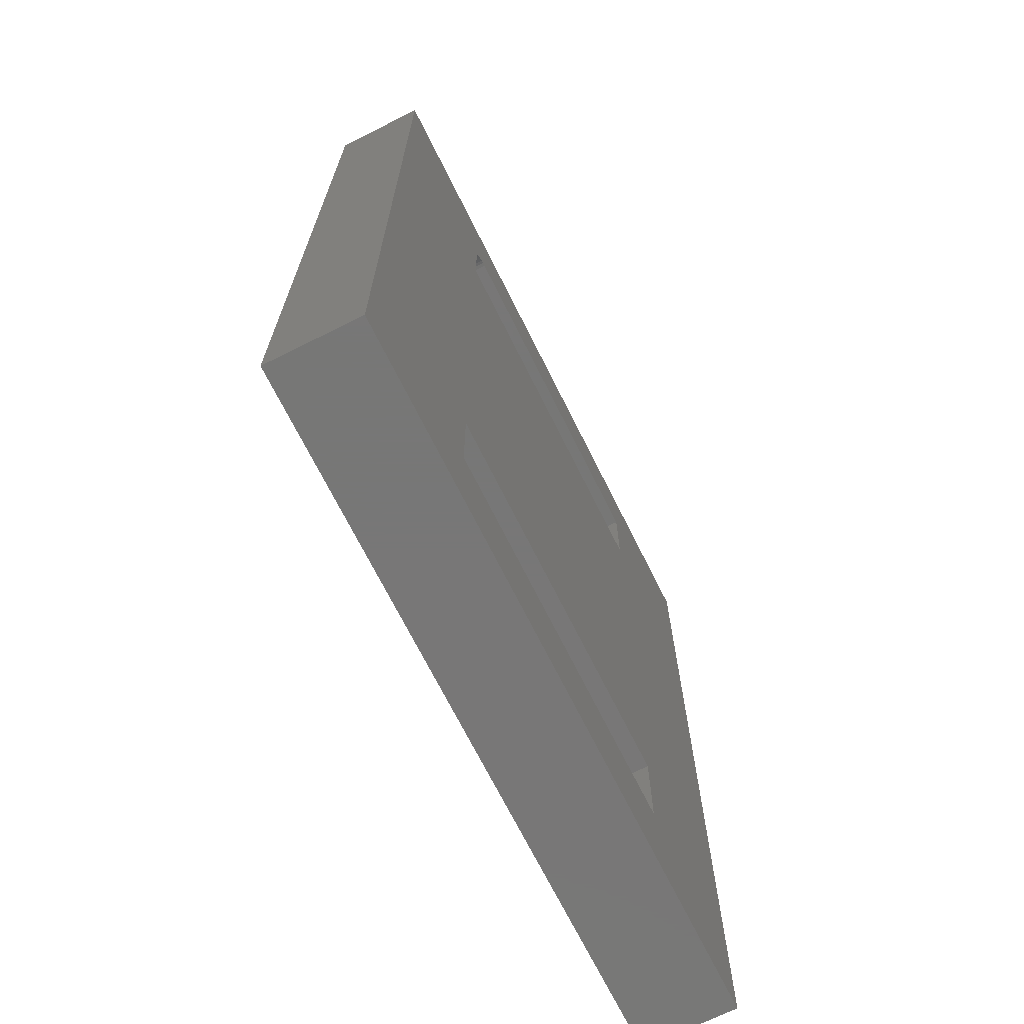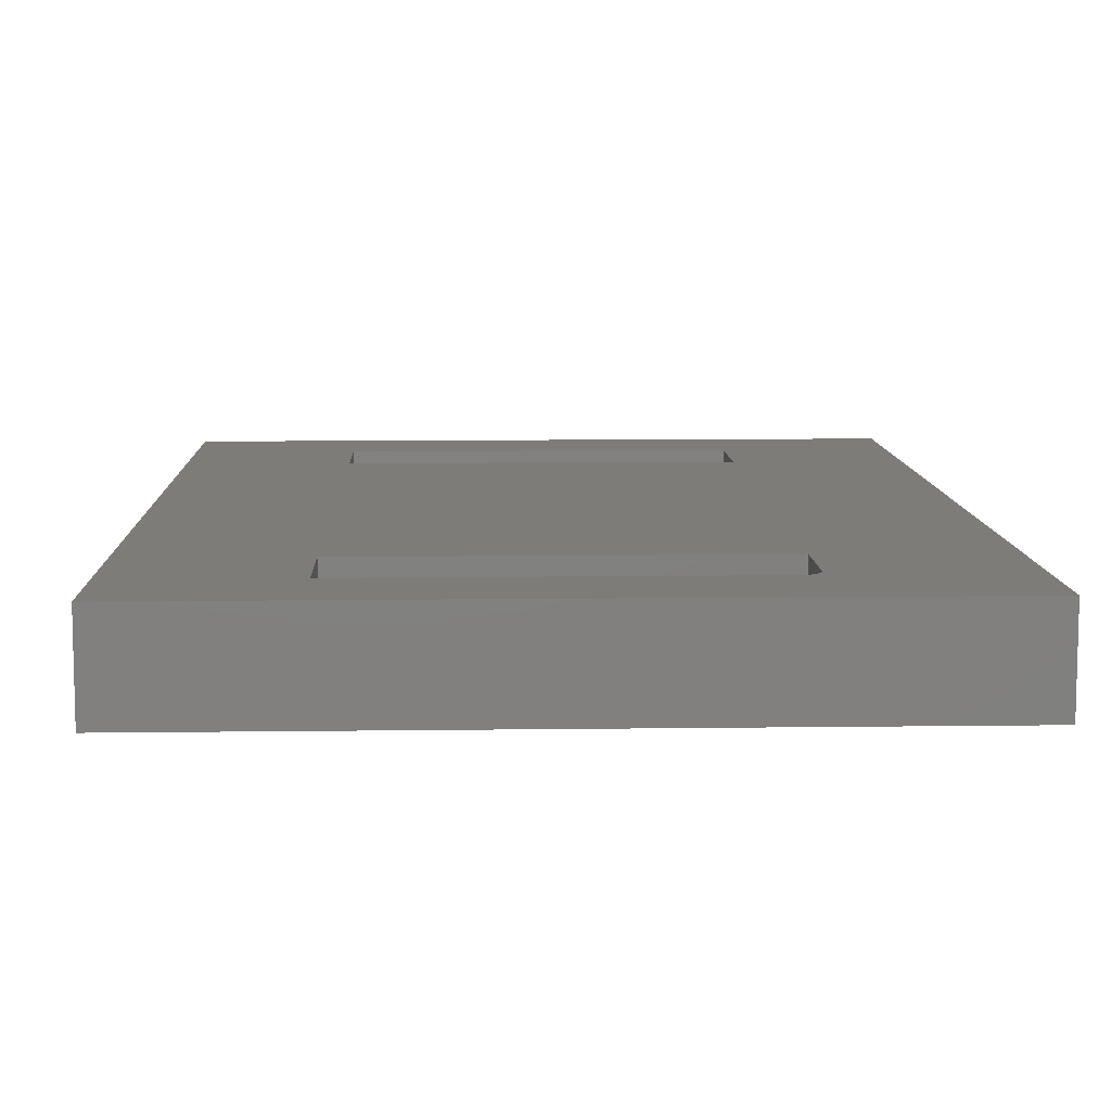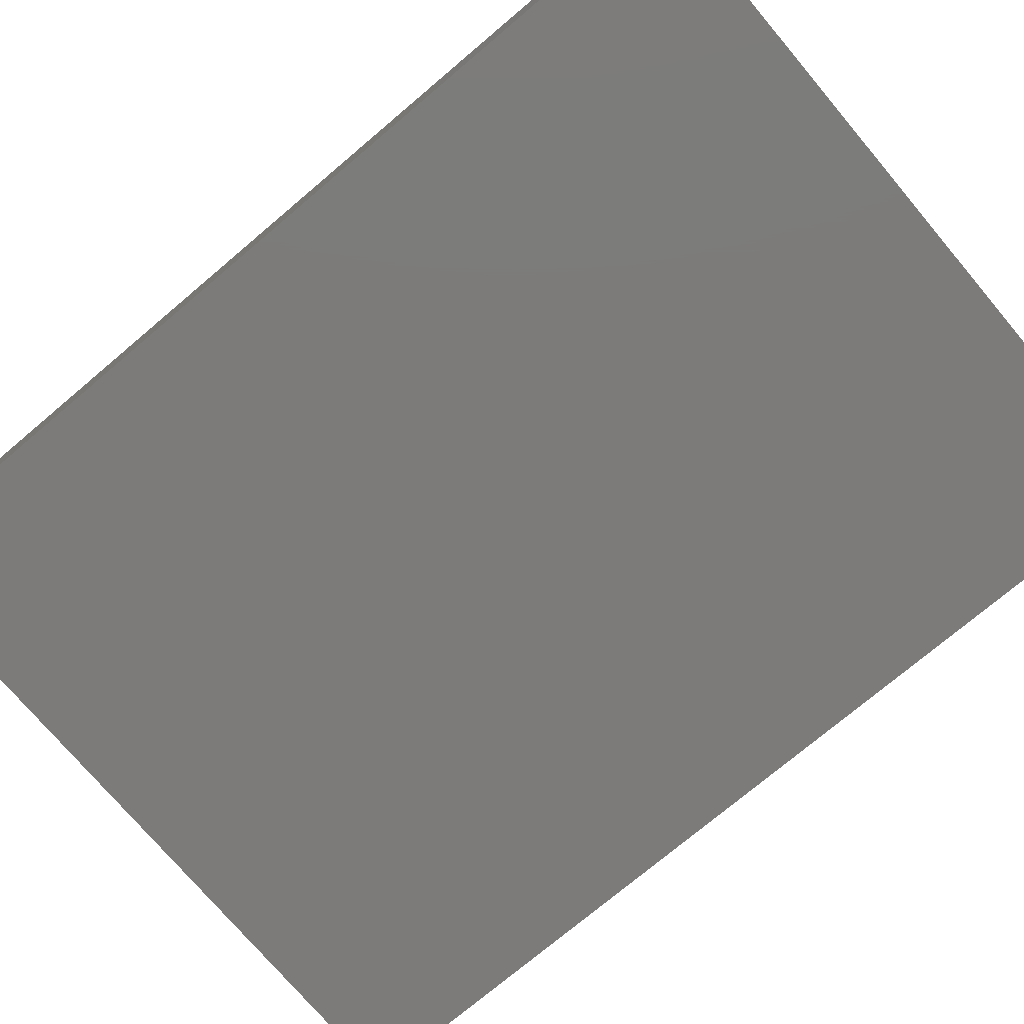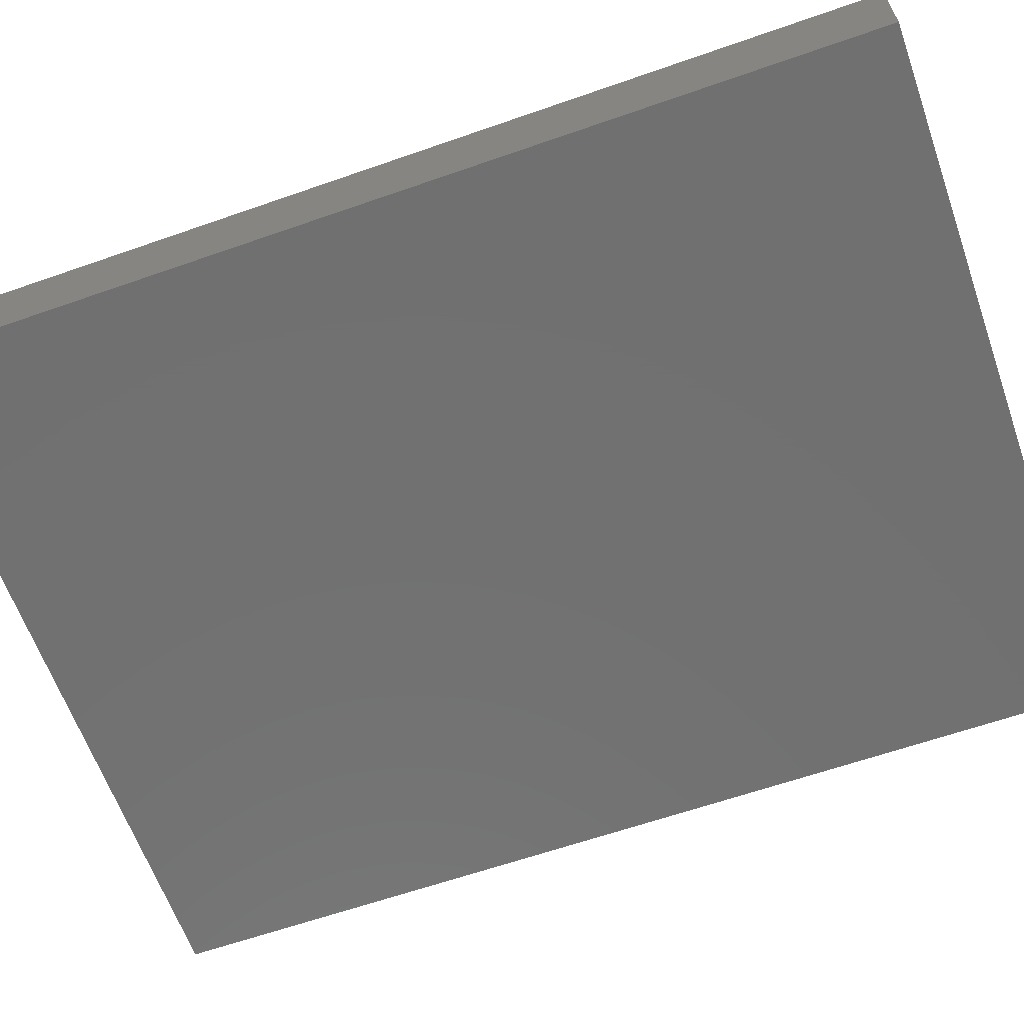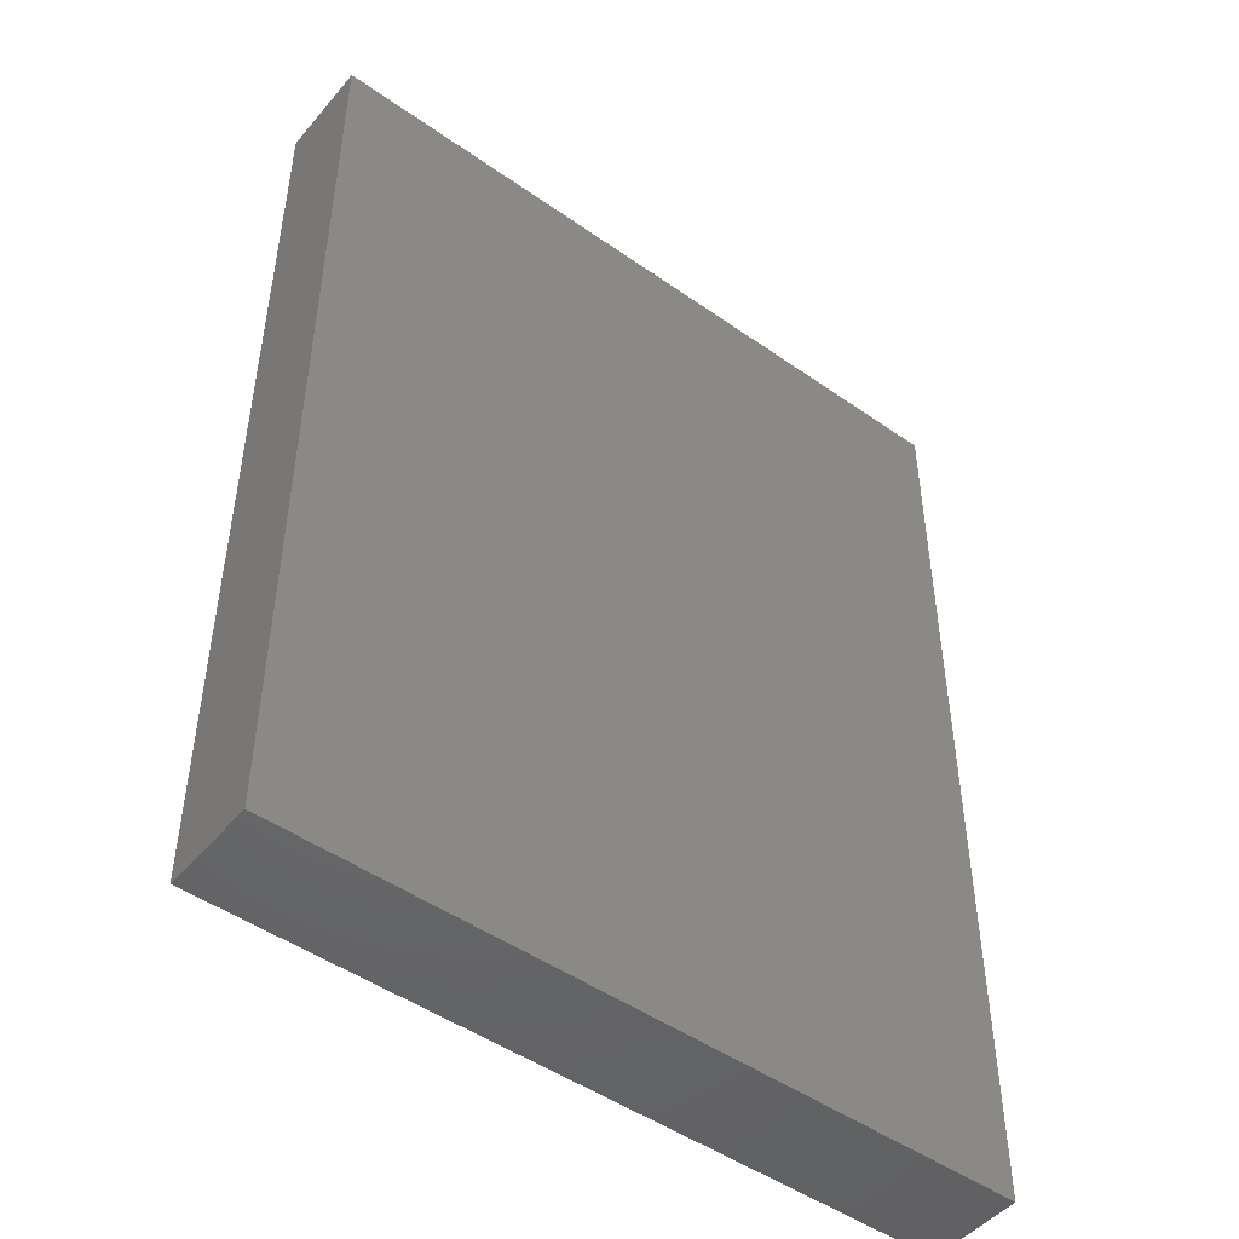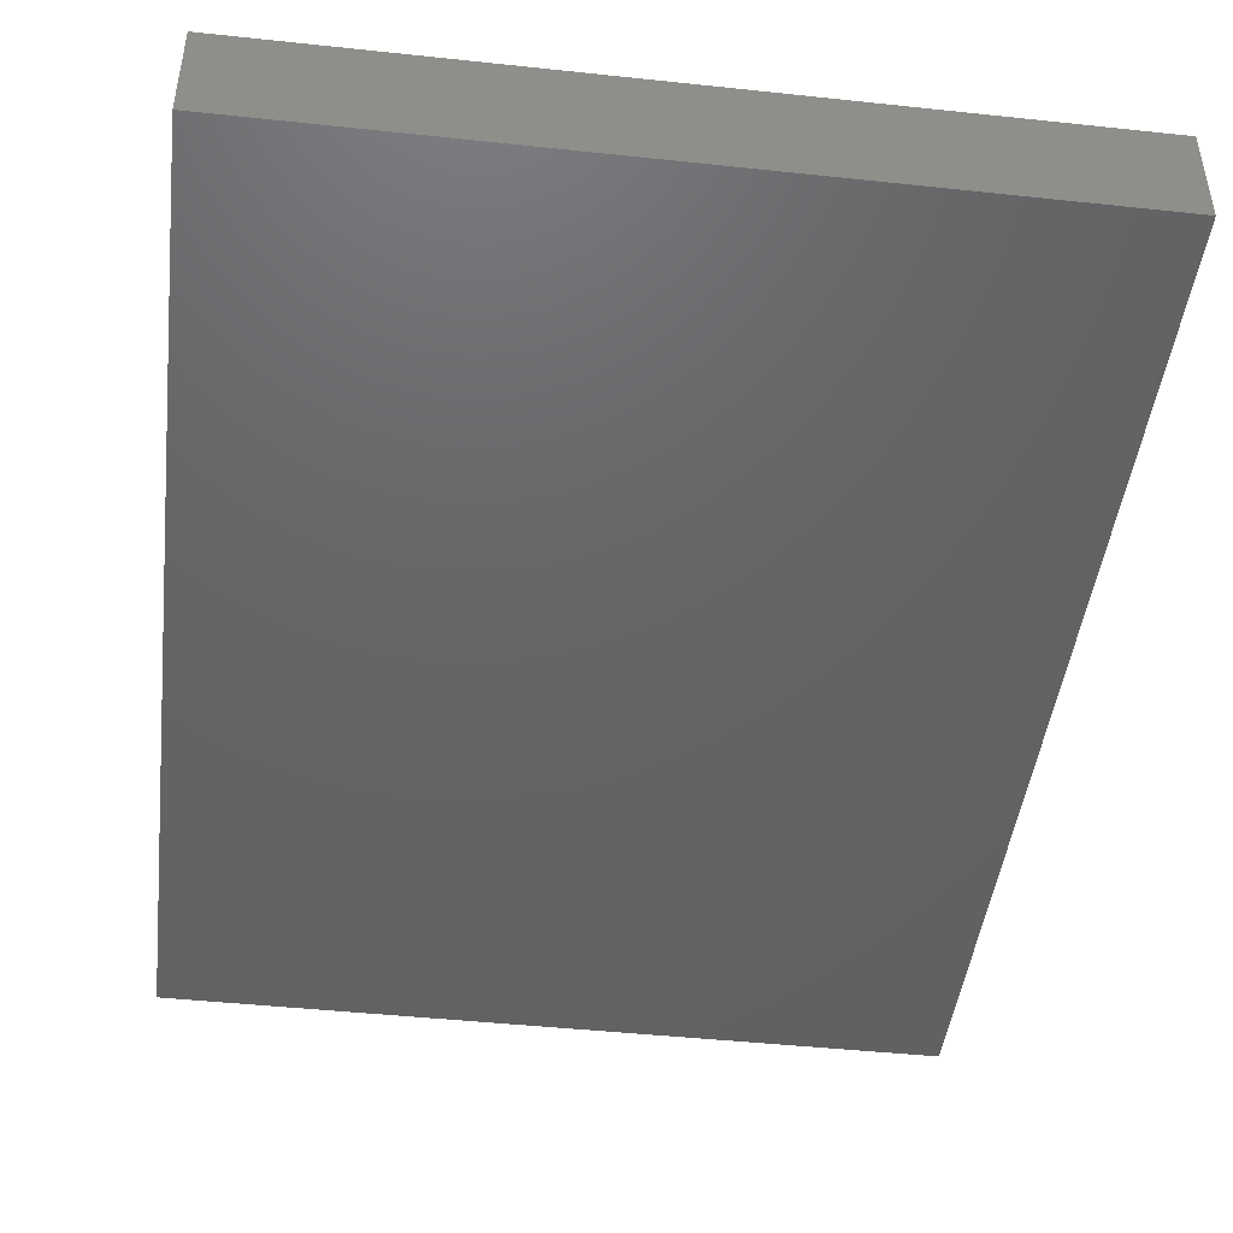
<metadata>
{"format":"stl","ext":"stl","renderer":"f3d","projection":"perspective","resolution":1024,"background":"white","views":[{"elev":-70.0,"azim":-63.5,"up":"+Y"},{"elev":9.3,"azim":178.0,"up":"+Z"},{"elev":-74.7,"azim":130.2,"up":"+Z"},{"elev":-62.8,"azim":-70.5,"up":"+Z"},{"elev":-48.1,"azim":141.8,"up":"+Y"},{"elev":-45.8,"azim":173.0,"up":"+Z"}]}
</metadata>
<code>
# stl→obj: 40 verts, 76 faces
v 0.5586 0.75 0.1484
v -0.5625 0.75 0.1484
v -0.2656 0.6051 0.1484
v 0.3047 0.6051 0.1484
v 0.3047 0.4531 0.1484
v 0.3047 -0.4496 0.1484
v 0.3047 -0.6016 0.1484
v 0.5586 -0.75 0.1484
v -0.5625 -0.75 0.1484
v -0.2969 -0.6016 0.1484
v -0.2969 -0.4496 0.1484
v -0.2969 0.4531 0.1484
v -0.2969 0.5738 0.1484
v -0.2963 0.5799 0.1484
v -0.2945 0.5858 0.1484
v -0.2916 0.5912 0.1484
v -0.2877 0.5959 0.1484
v -0.283 0.5998 0.1484
v -0.2776 0.6027 0.1484
v -0.2717 0.6045 0.1484
v -0.2969 -0.4496 0.07031
v -0.2969 -0.6016 0.07031
v 0.3047 -0.4496 0.07031
v 0.3047 -0.6016 0.07031
v -0.2656 0.6051 0.07031
v -0.2717 0.6045 0.07031
v -0.2776 0.6027 0.07031
v 0.3047 0.6051 0.07031
v -0.283 0.5998 0.07031
v -0.2877 0.5959 0.07031
v -0.2916 0.5912 0.07031
v -0.2945 0.5858 0.07031
v -0.2963 0.5799 0.07031
v -0.2969 0.5738 0.07031
v -0.2969 0.4531 0.07031
v 0.3047 0.4531 0.07031
v -0.5625 -0.75 0
v -0.5625 0.75 0
v 0.5586 -0.75 0
v 0.5586 0.75 0
f 1 2 3
f 1 3 4
f 1 4 5
f 1 5 6
f 1 6 7
f 1 7 8
f 2 9 10
f 2 10 11
f 2 11 12
f 2 12 13
f 2 13 14
f 2 14 15
f 2 15 16
f 2 16 17
f 2 17 18
f 2 18 19
f 2 19 20
f 2 20 3
f 11 6 12
f 12 6 5
f 7 10 8
f 8 10 9
f 21 11 22
f 22 11 10
f 23 6 21
f 21 6 11
f 24 7 23
f 23 7 6
f 22 10 24
f 24 10 7
f 22 24 21
f 21 24 23
f 25 26 27
f 28 25 27
f 28 27 29
f 28 29 30
f 28 30 31
f 28 31 32
f 28 32 33
f 28 33 34
f 28 34 35
f 28 35 36
f 34 13 35
f 35 13 12
f 28 4 25
f 25 4 3
f 17 29 18
f 18 29 27
f 18 27 19
f 19 27 26
f 19 26 20
f 20 26 25
f 20 25 3
f 29 17 30
f 30 17 16
f 30 16 31
f 31 16 15
f 31 15 32
f 32 15 14
f 32 14 33
f 33 14 13
f 33 13 34
f 36 5 28
f 28 5 4
f 35 12 36
f 36 12 5
f 37 38 39
f 39 38 40
f 2 38 9
f 9 38 37
f 1 40 2
f 2 40 38
f 8 39 1
f 1 39 40
f 9 37 8
f 8 37 39

</code>
